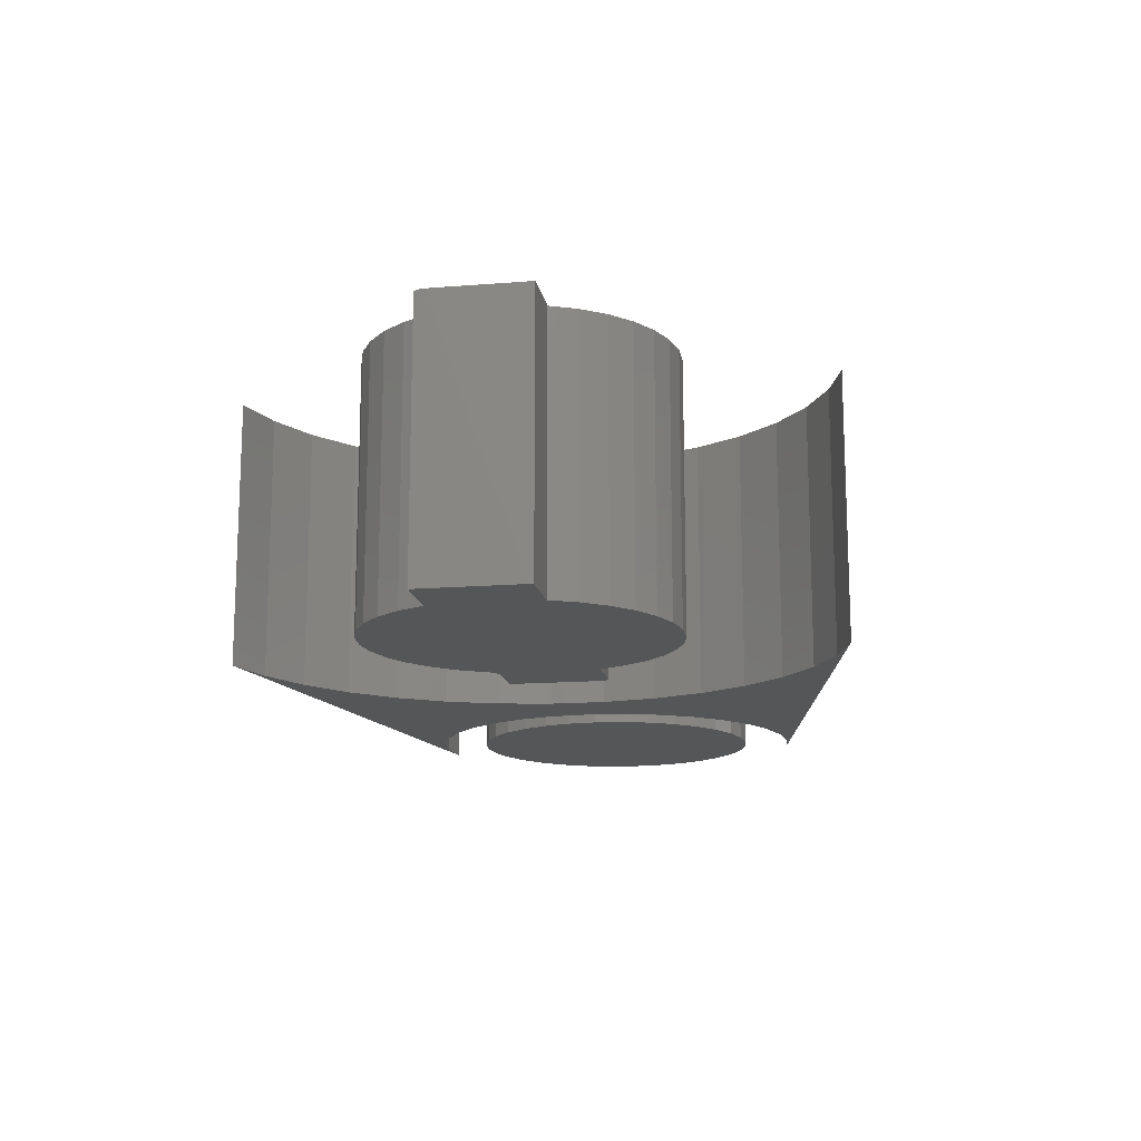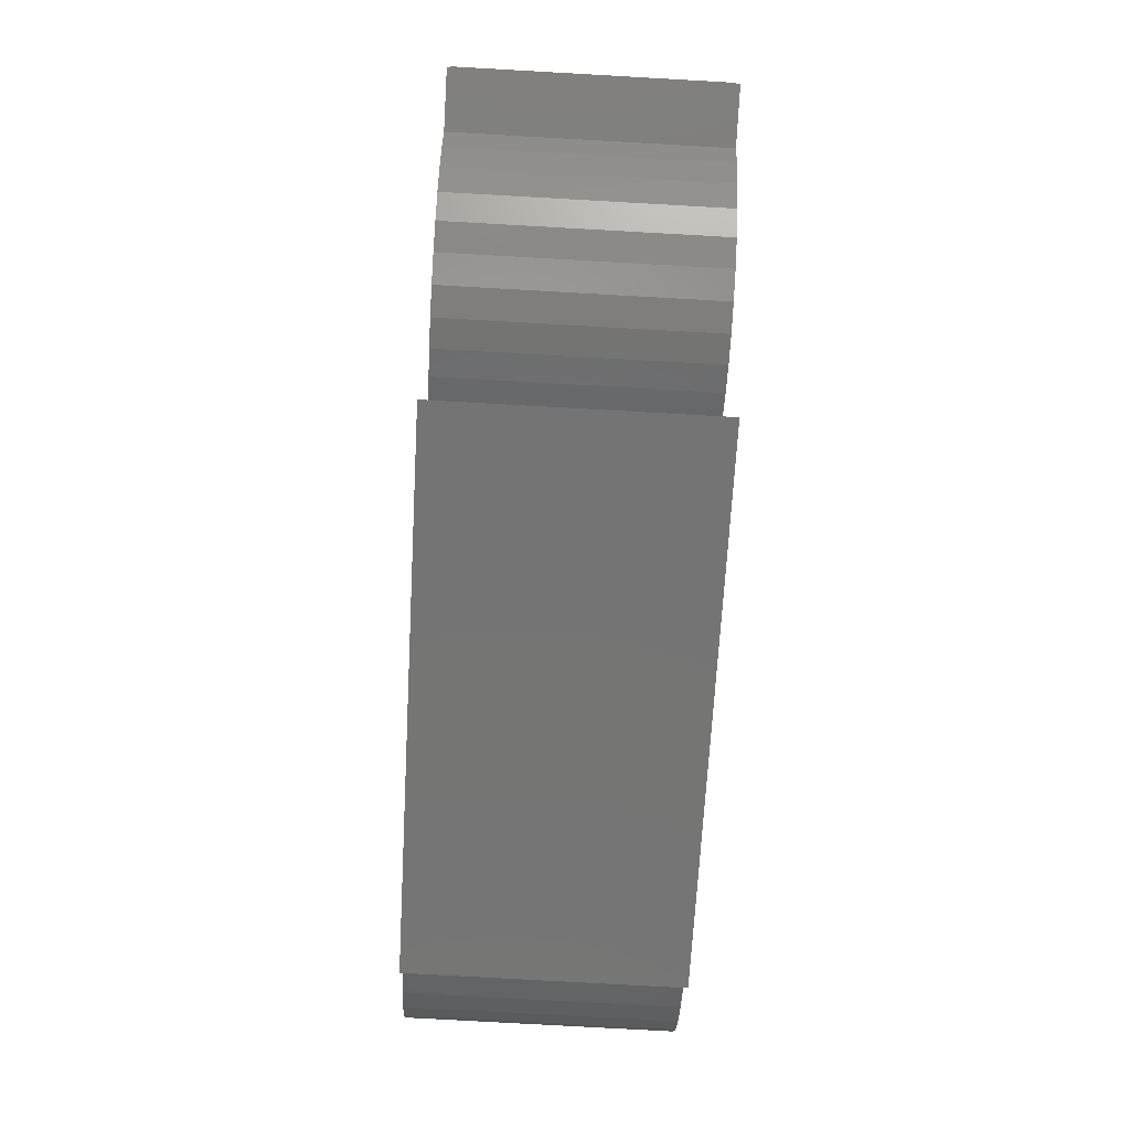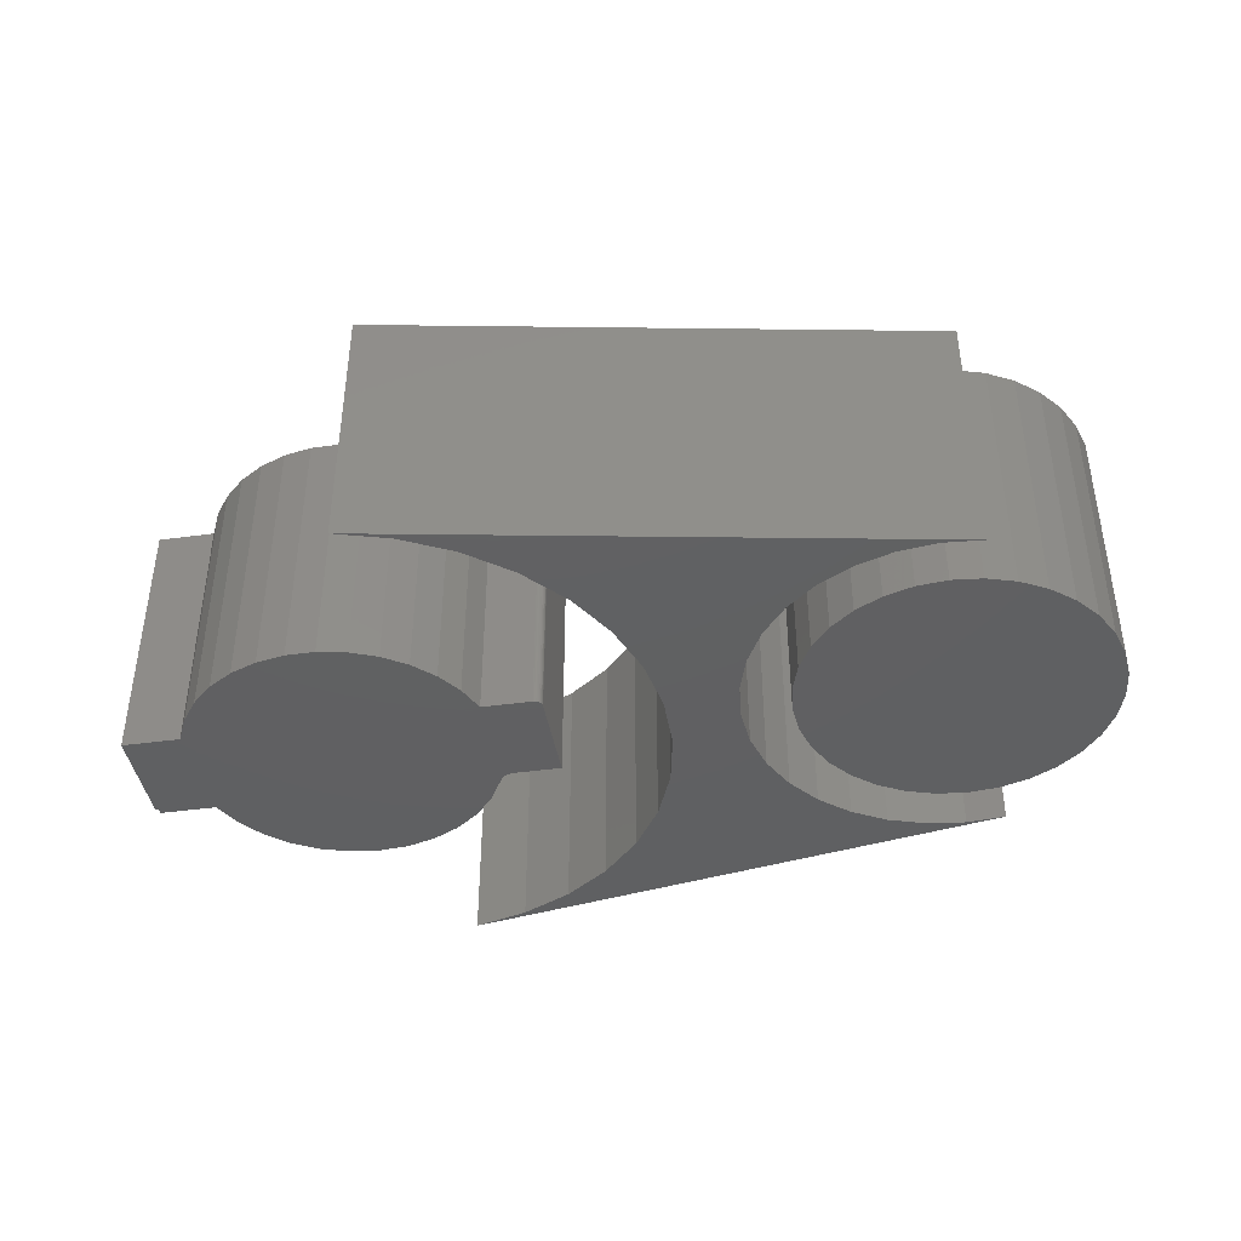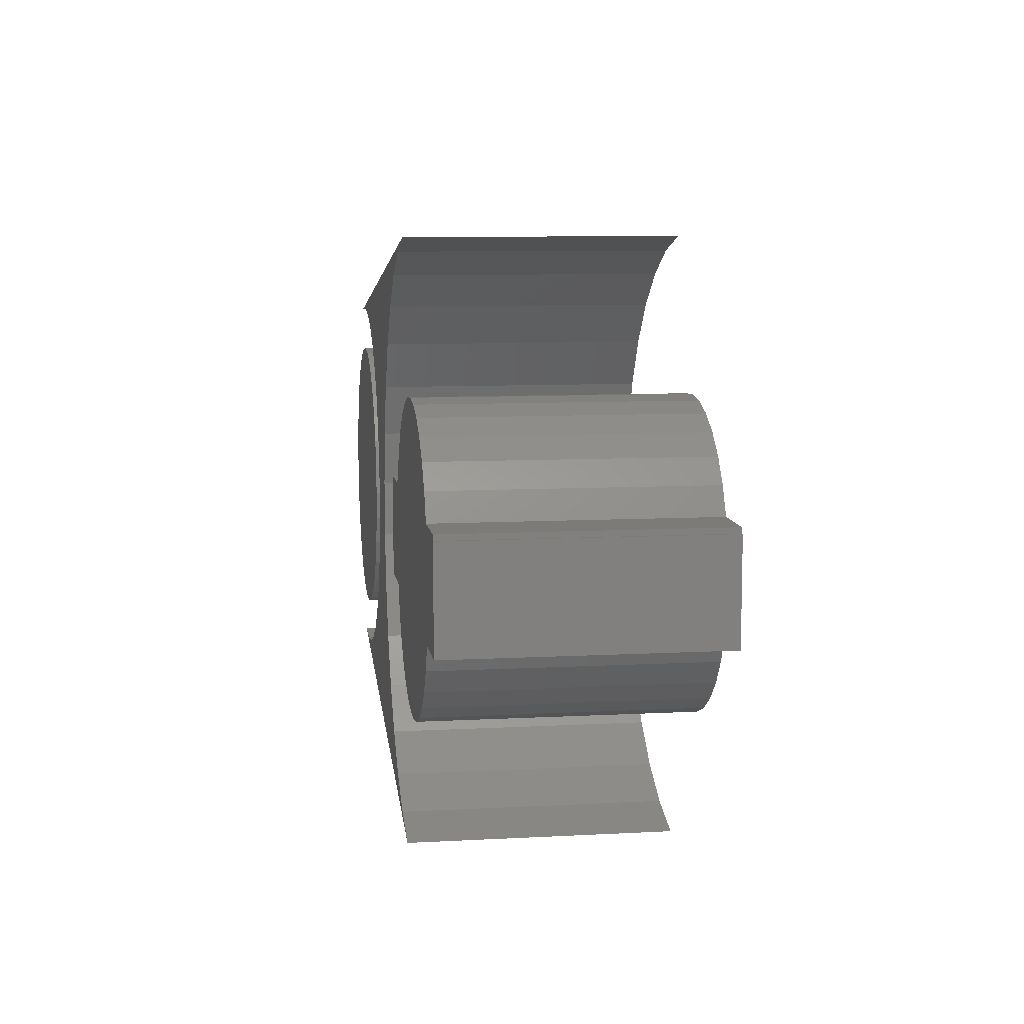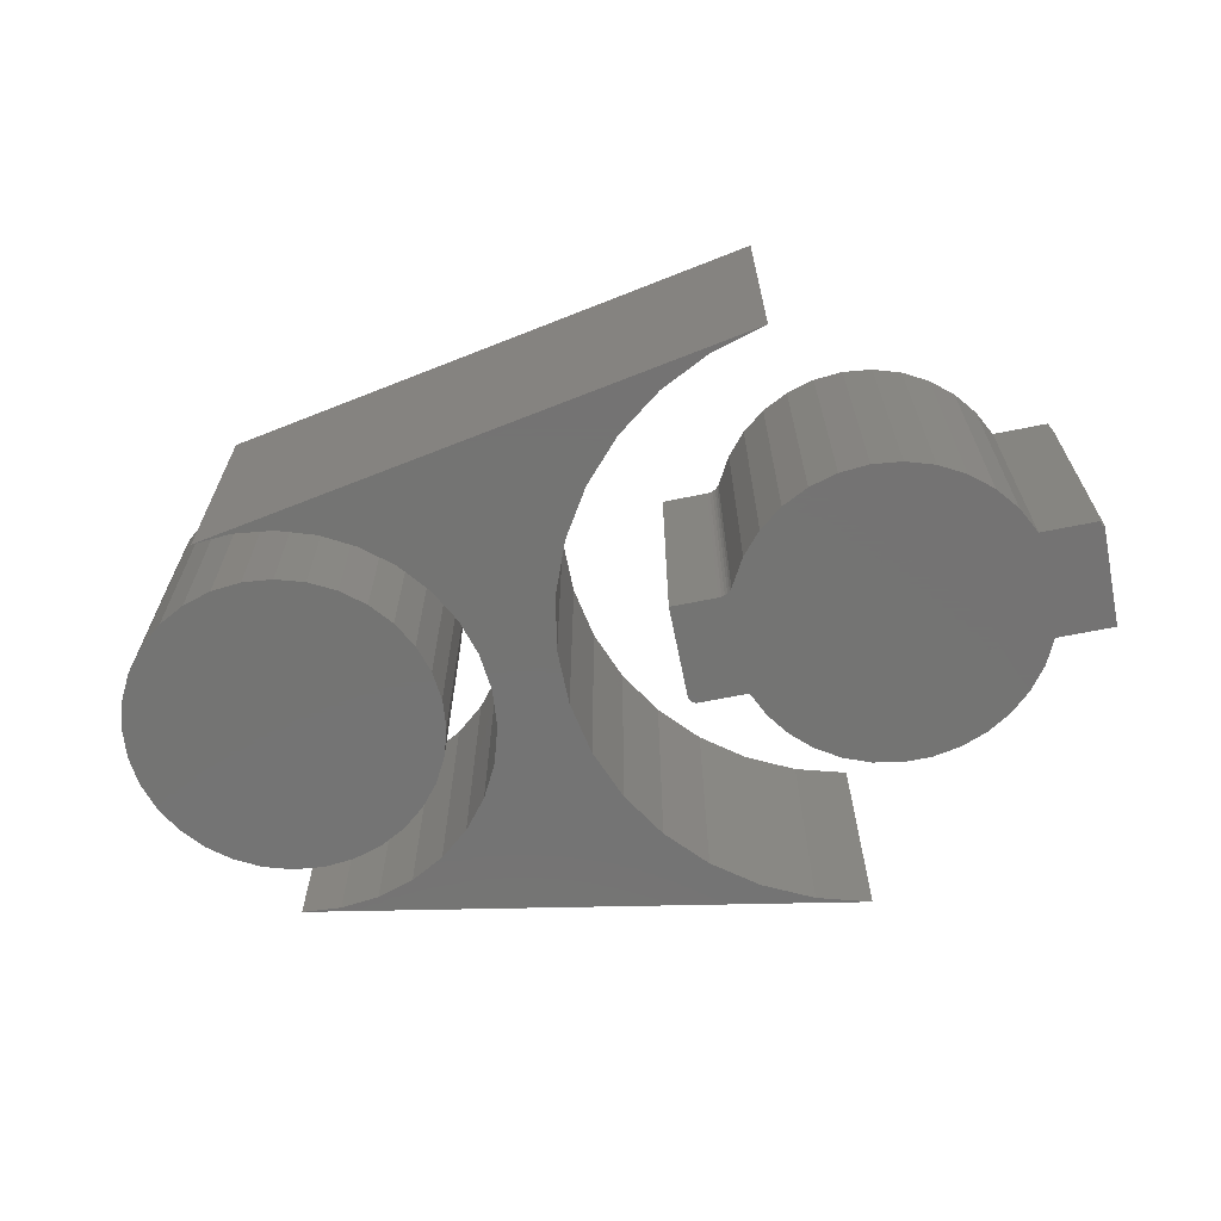
<metadata>
{"format":"stl","ext":"stl","renderer":"f3d","projection":"perspective","resolution":1024,"background":"white","views":[{"elev":-14.6,"azim":-80.1,"up":"+Z"},{"elev":-77.2,"azim":-93.2,"up":"+Y"},{"elev":-41.6,"azim":9.5,"up":"+Z"},{"elev":9.0,"azim":-98.1,"up":"+Y"},{"elev":-66.0,"azim":-168.5,"up":"+Z"}]}
</metadata>
<code>
# stl→obj: 228 verts, 444 faces
v 0.5279 0.1452 0.2578
v 0.5856 0.1452 0.2578
v 0.5567 0.148 0.2578
v 0.5001 0.1368 0.2578
v 0.6134 0.1368 0.2578
v 0.6134 -0.1368 0.2578
v 0.5279 -0.1452 0.2578
v 0.5856 -0.1452 0.2578
v 0.5567 -0.148 0.2578
v 0.639 0.1231 0.2578
v 0.4745 0.1231 0.2578
v 0.6614 0.1047 0.2578
v 0.4521 0.1047 0.2578
v 0.6798 0.08224 0.2578
v 0.4337 0.08224 0.2578
v 0.6935 0.05665 0.2578
v 0.42 0.05665 0.2578
v 0.7019 0.02888 0.2578
v 0.4116 0.02888 0.2578
v 0.7048 0 0.2578
v 0.4087 1.813e-17 0.2578
v 0.7019 -0.02888 0.2578
v 0.4116 -0.02888 0.2578
v 0.6935 -0.05665 0.2578
v 0.42 -0.05665 0.2578
v 0.6798 -0.08224 0.2578
v 0.4337 -0.08224 0.2578
v 0.6614 -0.1047 0.2578
v 0.4521 -0.1047 0.2578
v 0.639 -0.1231 0.2578
v 0.4745 -0.1231 0.2578
v 0.5001 -0.1368 0.2578
v 0.5567 0.148 0
v 0.5856 0.1452 0
v 0.5279 0.1452 0
v 0.5001 0.1368 0
v 0.6134 0.1368 0
v 0.5856 -0.1452 0
v 0.5279 -0.1452 0
v 0.6134 -0.1368 0
v 0.5567 -0.148 0
v 0.5001 -0.1368 0
v 0.4745 -0.1231 0
v 0.639 -0.1231 0
v 0.4521 -0.1047 0
v 0.6614 -0.1047 0
v 0.4337 -0.08224 0
v 0.6798 -0.08224 0
v 0.42 -0.05665 0
v 0.6935 -0.05665 0
v 0.4116 -0.02888 0
v 0.7019 -0.02888 0
v 0.4087 1.813e-17 0
v 0.7048 0 0
v 0.4116 0.02888 0
v 0.7019 0.02888 0
v 0.42 0.05665 0
v 0.6935 0.05665 0
v 0.4337 0.08224 0
v 0.6798 0.08224 0
v 0.4521 0.1047 0
v 0.6614 0.1047 0
v 0.4745 0.1231 0
v 0.639 0.1231 0
v -0.1407 0.05469 0
v -0.1407 0.05469 0.2578
v -0.1274 0.08022 0
v -0.1274 0.08022 0.2578
v -0.1093 0.1027 0
v -0.1093 0.1027 0.2578
v -0.08732 0.1212 0
v -0.08732 0.1212 0.2578
v -0.06212 0.1351 0
v -0.06212 0.1351 0.2578
v -0.03469 0.1438 0
v -0.03469 0.1438 0.2578
v -0.006087 0.1471 0
v -0.006087 0.1471 0.2578
v 0.0226 0.1447 0
v 0.0226 0.1447 0.2578
v 0.05027 0.1368 0
v 0.05027 0.1368 0.2578
v 0.07588 0.1236 0
v 0.07588 0.1236 0.2578
v 0.09844 0.1057 0
v 0.09844 0.1057 0.2578
v 0.1171 0.08383 0
v 0.1171 0.08383 0.2578
v 0.1312 0.05871 0
v 0.1312 0.05871 0.2578
v 0.1904 0.04934 0.2578
v 0.1904 0.04934 0
v 0.1455 0.04934 0.2578
v 0.1455 0.04934 0
v -0.1953 0.05469 0
v 0.1369 0.05189 0
v -0.1953 0.04934 0
v -0.1982 0.04934 0
v 0.1396 0.05049 0
v 0.03728 -0.1412 0
v -0.04509 -0.1412 0
v 0.06311 -0.131 0
v -0.0178 -0.1464 0
v 0.009987 -0.1464 0
v 0.1326 0.05608 0
v 0.1346 0.05378 0
v 0.1869 -0.04803 0
v 0.1856 -0.04875 0
v 0.1841 -0.04919 0
v 0.1826 -0.04934 0
v 0.1349 -0.04934 0
v -0.1427 -0.04934 0
v -0.1982 -0.04934 0
v 0.1425 0.04963 0
v 0.1904 -0.04153 0
v 0.1902 -0.04305 0
v 0.1898 -0.04452 0
v 0.1891 -0.04587 0
v 0.1881 -0.04705 0
v -0.07092 -0.131 0
v -0.09437 -0.1161 0
v 0.08655 -0.1161 0
v -0.1146 -0.09701 0
v 0.1068 -0.09701 0
v -0.1309 -0.0745 0
v 0.1231 -0.0745 0
v -0.1953 0.04934 0.2578
v 0.1369 0.05189 0.2578
v -0.1953 0.05469 0.2578
v -0.1982 0.04934 0.2578
v 0.1396 0.05049 0.2578
v 0.06311 -0.131 0.2578
v -0.04509 -0.1412 0.2578
v 0.03728 -0.1412 0.2578
v -0.0178 -0.1464 0.2578
v 0.009987 -0.1464 0.2578
v 0.1346 0.05378 0.2578
v 0.1326 0.05608 0.2578
v 0.1869 -0.04803 0.2578
v -0.1982 -0.04934 0.2578
v -0.1427 -0.04934 0.2578
v 0.1349 -0.04934 0.2578
v 0.1826 -0.04934 0.2578
v 0.1841 -0.04919 0.2578
v 0.1856 -0.04875 0.2578
v 0.1881 -0.04705 0.2578
v 0.1891 -0.04587 0.2578
v 0.1898 -0.04452 0.2578
v 0.1902 -0.04305 0.2578
v 0.1904 -0.04153 0.2578
v 0.1425 0.04963 0.2578
v 0.1231 -0.0745 0.2578
v -0.1309 -0.0745 0.2578
v 0.1068 -0.09701 0.2578
v -0.1146 -0.09701 0.2578
v 0.08655 -0.1161 0.2578
v -0.09437 -0.1161 0.2578
v -0.07092 -0.131 0.2578
v 0.5902 -0.1917 0.2578
v 0.1112 -0.2733 0.2578
v 0.05933 -0.2882 0.2578
v 0.5527 -0.1945 0.2578
v 0.05933 0.2882 0.2578
v 0.5527 0.1945 0.2578
v 0.5902 0.1917 0.2578
v 0.1112 0.2733 0.2578
v 0.1595 -0.2491 0.2578
v 0.1595 0.2491 0.2578
v 0.2026 0.2164 0.2578
v 0.2389 0.1765 0.2578
v 0.4796 0.1785 0.2578
v 0.5154 0.1901 0.2578
v 0.2026 -0.2164 0.2578
v 0.5154 -0.1901 0.2578
v 0.4796 -0.1785 0.2578
v 0.2389 -0.1765 0.2578
v 0.4467 0.1603 0.2578
v 0.2673 0.1305 0.2578
v 0.4179 0.1361 0.2578
v 0.3943 0.1068 0.2578
v 0.2868 0.08011 0.2578
v 0.3768 0.07347 0.2578
v 0.366 0.03744 0.2578
v 0.2967 0.02701 0.2578
v 0.3624 2.383e-17 0.2578
v 0.2967 -0.02701 0.2578
v 0.366 -0.03744 0.2578
v 0.3768 -0.07347 0.2578
v 0.2868 -0.08011 0.2578
v 0.3943 -0.1068 0.2578
v 0.2673 -0.1305 0.2578
v 0.4179 -0.1361 0.2578
v 0.4467 -0.1603 0.2578
v 0.05933 -0.2882 0
v 0.1112 -0.2733 0
v 0.5902 -0.1917 0
v 0.5527 -0.1945 0
v 0.5902 0.1917 0
v 0.5527 0.1945 0
v 0.05933 0.2882 0
v 0.1112 0.2733 0
v 0.1595 -0.2491 0
v 0.1595 0.2491 0
v 0.2026 0.2164 0
v 0.5154 0.1901 0
v 0.4796 0.1785 0
v 0.2389 0.1765 0
v 0.2026 -0.2164 0
v 0.2389 -0.1765 0
v 0.4796 -0.1785 0
v 0.5154 -0.1901 0
v 0.4179 0.1361 0
v 0.2673 0.1305 0
v 0.4467 0.1603 0
v 0.3768 0.07347 0
v 0.2868 0.08011 0
v 0.3943 0.1068 0
v 0.366 -0.03744 0
v 0.2967 -0.02701 0
v 0.3624 2.383e-17 0
v 0.2967 0.02701 0
v 0.366 0.03744 0
v 0.4179 -0.1361 0
v 0.2673 -0.1305 0
v 0.3943 -0.1068 0
v 0.2868 -0.08011 0
v 0.3768 -0.07347 0
v 0.4467 -0.1603 0
f 1 2 3
f 2 1 4
f 2 4 5
f 6 7 8
f 8 7 9
f 5 4 10
f 10 4 11
f 10 11 12
f 12 11 13
f 12 13 14
f 14 13 15
f 14 15 16
f 16 15 17
f 16 17 18
f 18 17 19
f 18 19 20
f 20 19 21
f 20 21 22
f 22 21 23
f 22 23 24
f 24 23 25
f 24 25 26
f 26 25 27
f 26 27 28
f 28 27 29
f 28 29 30
f 30 29 31
f 30 31 6
f 6 31 32
f 6 32 7
f 33 34 35
f 36 35 34
f 37 36 34
f 38 39 40
f 41 39 38
f 39 42 40
f 40 42 43
f 40 43 44
f 44 43 45
f 44 45 46
f 46 45 47
f 46 47 48
f 48 47 49
f 48 49 50
f 50 49 51
f 50 51 52
f 52 51 53
f 52 53 54
f 54 53 55
f 54 55 56
f 56 55 57
f 56 57 58
f 58 57 59
f 58 59 60
f 60 59 61
f 60 61 62
f 62 61 63
f 62 63 64
f 64 63 36
f 64 36 37
f 54 20 52
f 52 20 22
f 52 22 50
f 50 22 24
f 50 24 48
f 48 24 26
f 48 26 46
f 46 26 28
f 46 28 44
f 44 28 30
f 44 30 40
f 40 30 6
f 40 6 38
f 38 6 8
f 38 8 41
f 41 8 9
f 41 9 39
f 39 9 7
f 39 7 42
f 42 7 32
f 42 32 43
f 43 32 31
f 43 31 45
f 45 31 29
f 45 29 47
f 47 29 27
f 47 27 49
f 49 27 25
f 49 25 51
f 51 25 23
f 51 23 53
f 53 23 21
f 53 21 55
f 55 21 19
f 55 19 57
f 57 19 17
f 57 17 59
f 59 17 15
f 59 15 61
f 61 15 13
f 61 13 63
f 63 13 11
f 63 11 36
f 36 11 4
f 36 4 35
f 35 4 1
f 35 1 33
f 33 1 3
f 33 3 34
f 34 3 2
f 34 2 37
f 37 2 5
f 37 5 64
f 64 5 10
f 64 10 62
f 62 10 12
f 62 12 60
f 60 12 14
f 60 14 58
f 58 14 16
f 58 16 56
f 56 16 18
f 56 18 54
f 54 18 20
f 65 66 67
f 67 66 68
f 67 68 69
f 69 68 70
f 69 70 71
f 71 70 72
f 71 72 73
f 73 72 74
f 73 74 75
f 75 74 76
f 75 76 77
f 77 76 78
f 77 78 79
f 79 78 80
f 79 80 81
f 81 80 82
f 81 82 83
f 83 82 84
f 83 84 85
f 85 84 86
f 85 86 87
f 87 86 88
f 87 88 89
f 89 88 90
f 91 92 93
f 93 92 94
f 95 96 97
f 96 98 97
f 96 99 98
f 77 79 75
f 75 79 81
f 100 101 102
f 103 101 100
f 104 103 100
f 65 67 87
f 65 87 89
f 65 89 105
f 65 105 106
f 65 106 96
f 65 96 95
f 107 108 109
f 107 109 110
f 107 110 111
f 107 111 112
f 107 112 113
f 113 98 99
f 113 99 114
f 113 114 94
f 113 94 92
f 113 92 115
f 113 115 116
f 113 116 117
f 113 117 118
f 113 118 119
f 113 119 107
f 75 81 73
f 73 81 83
f 73 83 71
f 71 83 85
f 71 85 69
f 69 85 87
f 69 87 67
f 101 120 102
f 102 120 121
f 102 121 122
f 122 121 123
f 122 123 124
f 124 123 125
f 124 125 126
f 126 125 112
f 126 112 111
f 127 128 129
f 127 130 128
f 130 131 128
f 76 80 78
f 82 80 76
f 132 133 134
f 134 133 135
f 134 135 136
f 66 129 128
f 66 128 137
f 66 137 138
f 66 138 90
f 66 90 88
f 66 88 68
f 139 140 141
f 139 141 142
f 139 142 143
f 139 143 144
f 139 144 145
f 140 139 146
f 140 146 147
f 140 147 148
f 140 148 149
f 140 149 150
f 140 150 91
f 140 91 93
f 140 93 151
f 140 151 131
f 140 131 130
f 68 88 70
f 70 88 86
f 70 86 72
f 72 86 84
f 72 84 74
f 74 84 82
f 74 82 76
f 142 141 152
f 152 141 153
f 152 153 154
f 154 153 155
f 154 155 156
f 156 155 157
f 156 157 132
f 132 157 158
f 132 158 133
f 96 131 99
f 99 131 151
f 99 151 114
f 114 151 93
f 114 93 94
f 131 96 128
f 128 96 106
f 128 106 137
f 137 106 105
f 137 105 138
f 138 105 89
f 138 89 90
f 115 92 150
f 150 92 91
f 142 111 143
f 143 111 110
f 115 150 116
f 116 150 149
f 116 149 117
f 117 149 148
f 117 148 118
f 118 148 147
f 118 147 119
f 119 147 146
f 119 146 107
f 107 146 139
f 107 139 108
f 108 139 145
f 108 145 109
f 109 145 144
f 109 144 110
f 110 144 143
f 111 142 126
f 126 142 152
f 126 152 124
f 124 152 154
f 124 154 122
f 122 154 156
f 122 156 102
f 102 156 132
f 102 132 100
f 100 132 134
f 100 134 104
f 104 134 136
f 104 136 103
f 103 136 135
f 103 135 101
f 101 135 133
f 101 133 120
f 120 133 158
f 120 158 121
f 121 158 157
f 121 157 123
f 123 157 155
f 123 155 125
f 125 155 153
f 125 153 112
f 112 153 141
f 98 113 130
f 130 113 140
f 140 113 141
f 141 113 112
f 127 97 130
f 130 97 98
f 65 95 66
f 66 95 129
f 95 97 129
f 129 97 127
f 159 160 161
f 159 162 160
f 163 164 165
f 163 166 164
f 160 162 167
f 164 166 168
f 169 170 171
f 169 171 172
f 169 172 164
f 169 164 168
f 173 167 162
f 173 162 174
f 173 174 175
f 173 175 176
f 171 170 177
f 177 170 178
f 177 178 179
f 179 178 180
f 180 178 181
f 180 181 182
f 182 181 183
f 183 181 184
f 183 184 185
f 185 184 186
f 185 186 187
f 187 186 188
f 188 186 189
f 188 189 190
f 190 189 191
f 190 191 192
f 192 191 193
f 193 191 176
f 193 176 175
f 194 195 196
f 195 197 196
f 198 199 200
f 199 201 200
f 202 197 195
f 203 201 199
f 204 203 199
f 204 199 205
f 204 205 206
f 204 206 207
f 208 209 210
f 208 210 211
f 208 211 197
f 208 197 202
f 212 213 214
f 214 213 207
f 214 207 206
f 215 216 217
f 217 216 213
f 217 213 212
f 218 219 220
f 220 219 221
f 220 221 222
f 222 221 216
f 222 216 215
f 223 224 225
f 225 224 226
f 225 226 227
f 227 226 219
f 227 219 218
f 210 209 228
f 228 209 224
f 228 224 223
f 165 198 163
f 163 198 200
f 220 187 218
f 218 187 188
f 218 188 227
f 227 188 190
f 227 190 225
f 225 190 192
f 225 192 223
f 223 192 193
f 223 193 228
f 228 193 175
f 228 175 210
f 210 175 174
f 210 174 211
f 211 174 162
f 211 162 197
f 197 162 159
f 197 159 196
f 187 220 185
f 185 220 222
f 185 222 183
f 183 222 215
f 183 215 182
f 182 215 217
f 182 217 180
f 180 217 212
f 180 212 179
f 179 212 214
f 179 214 177
f 177 214 206
f 177 206 171
f 171 206 205
f 171 205 172
f 172 205 199
f 172 199 164
f 164 199 198
f 164 198 165
f 161 194 159
f 159 194 196
f 221 181 216
f 216 181 178
f 216 178 213
f 213 178 170
f 213 170 207
f 207 170 169
f 207 169 204
f 204 169 168
f 204 168 203
f 203 168 166
f 203 166 201
f 201 166 163
f 201 163 200
f 181 221 184
f 184 221 219
f 184 219 186
f 186 219 226
f 186 226 189
f 189 226 224
f 189 224 191
f 191 224 209
f 191 209 176
f 176 209 208
f 176 208 173
f 173 208 202
f 173 202 167
f 167 202 195
f 167 195 160
f 160 195 194
f 160 194 161

</code>
